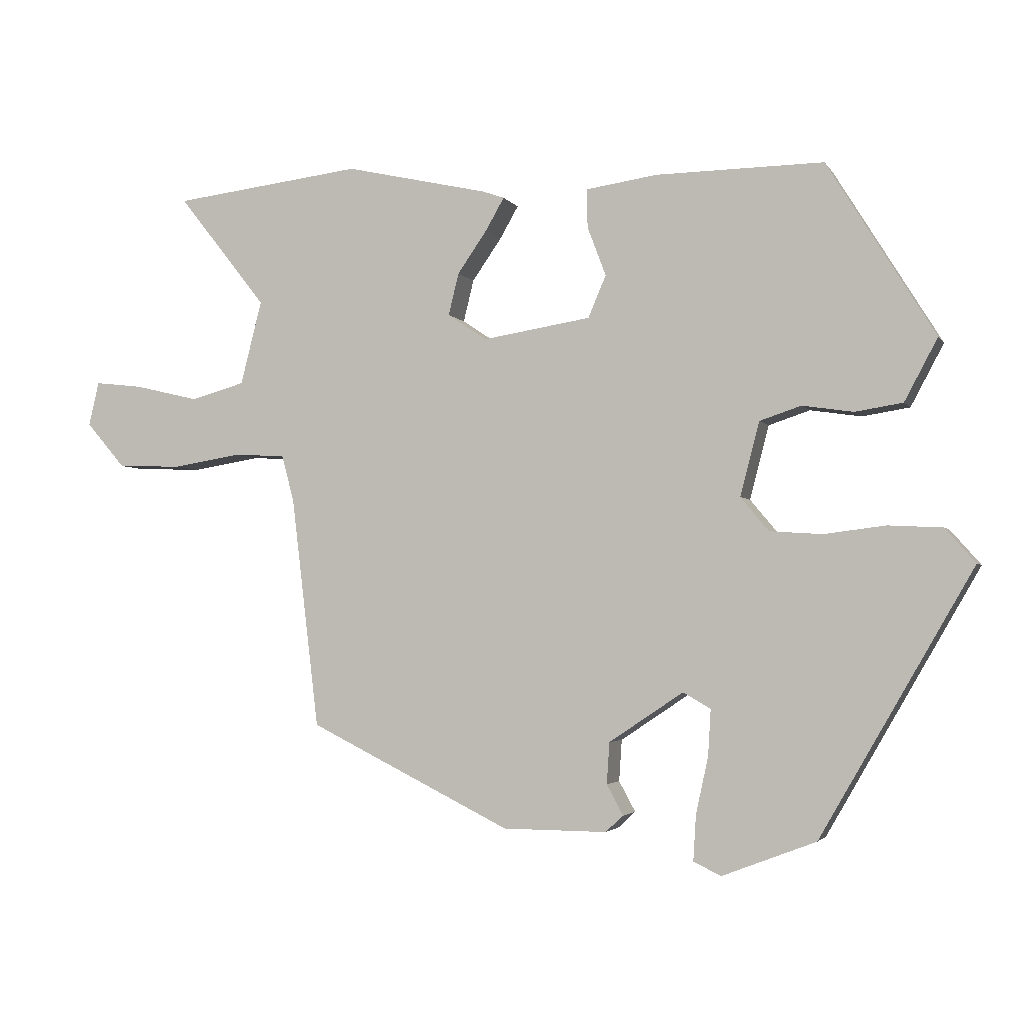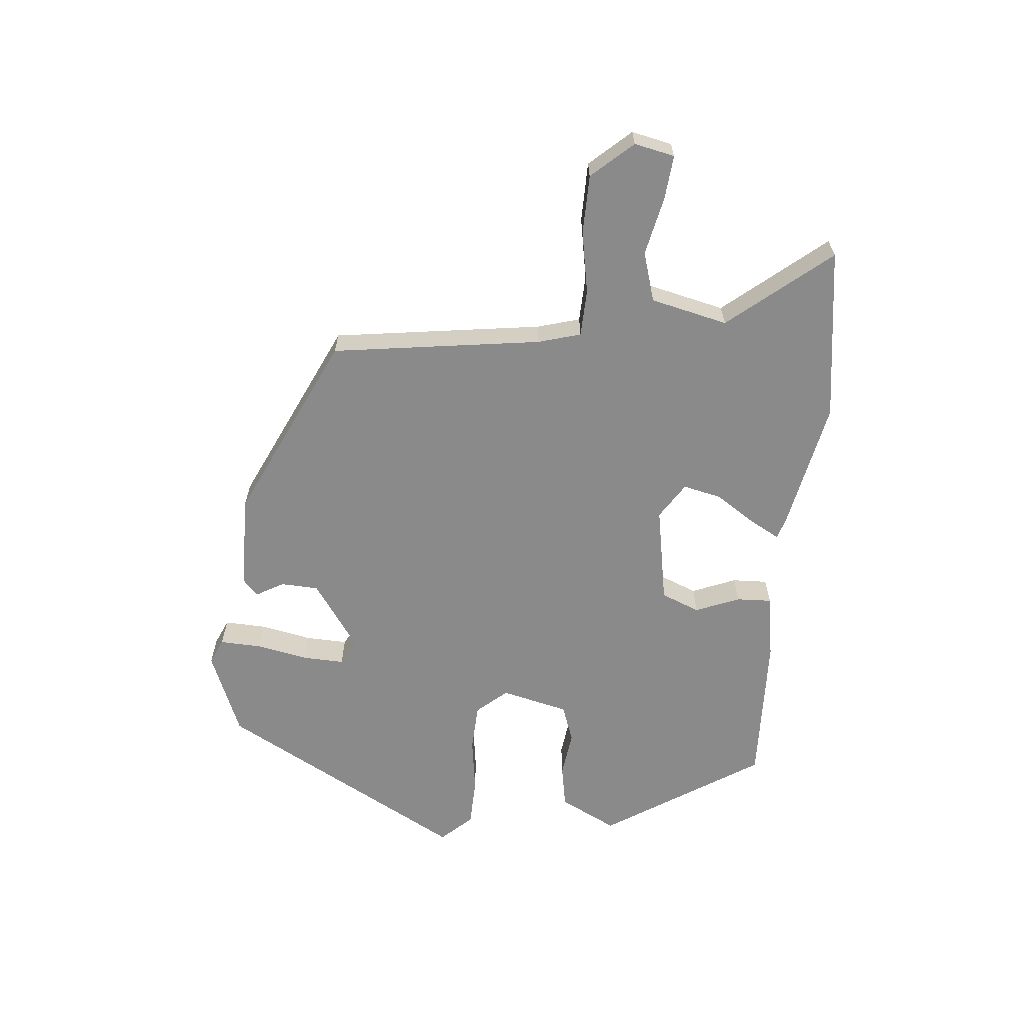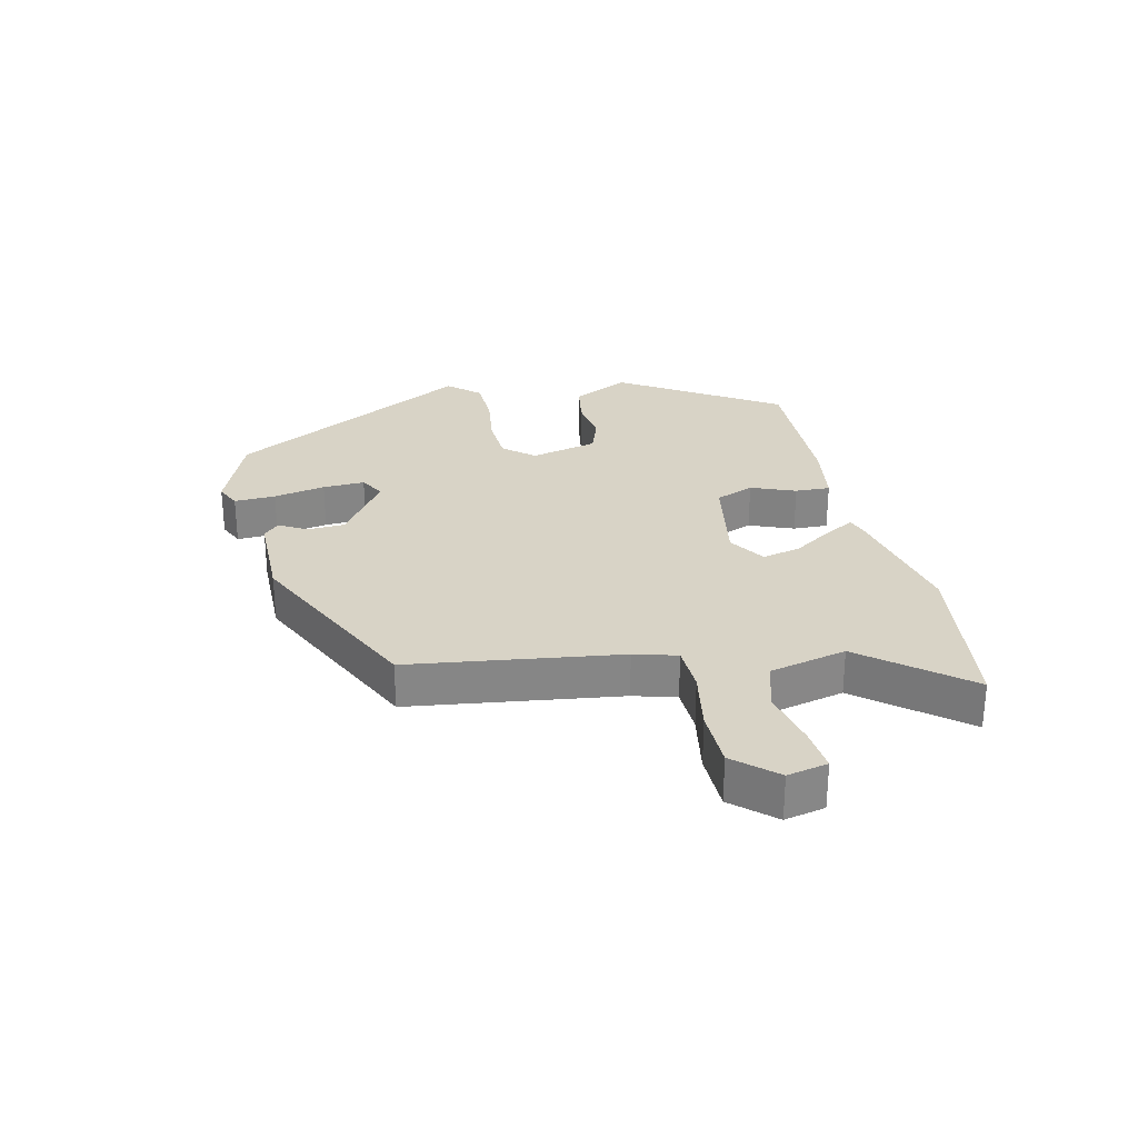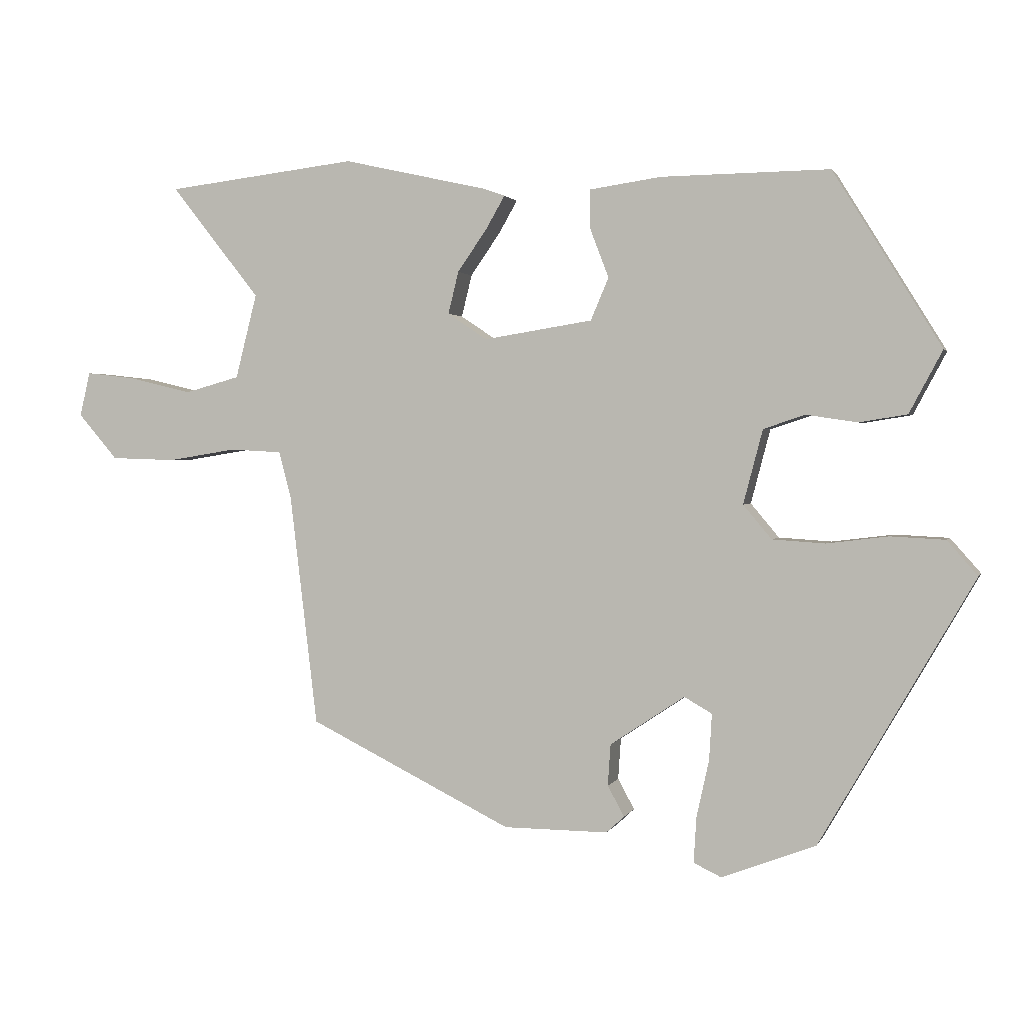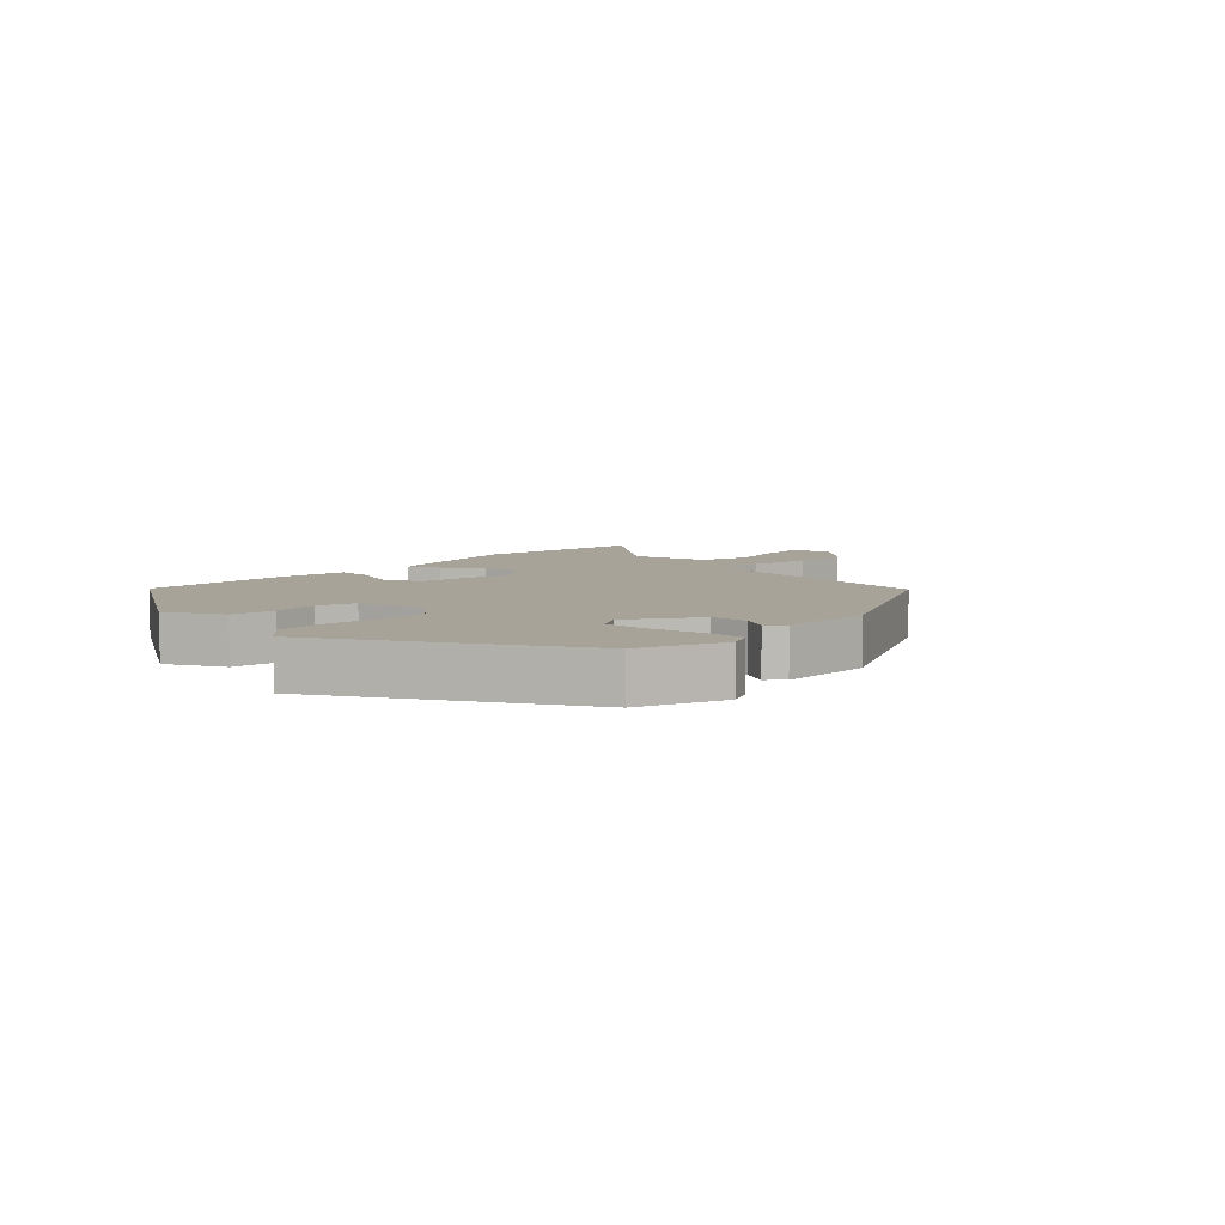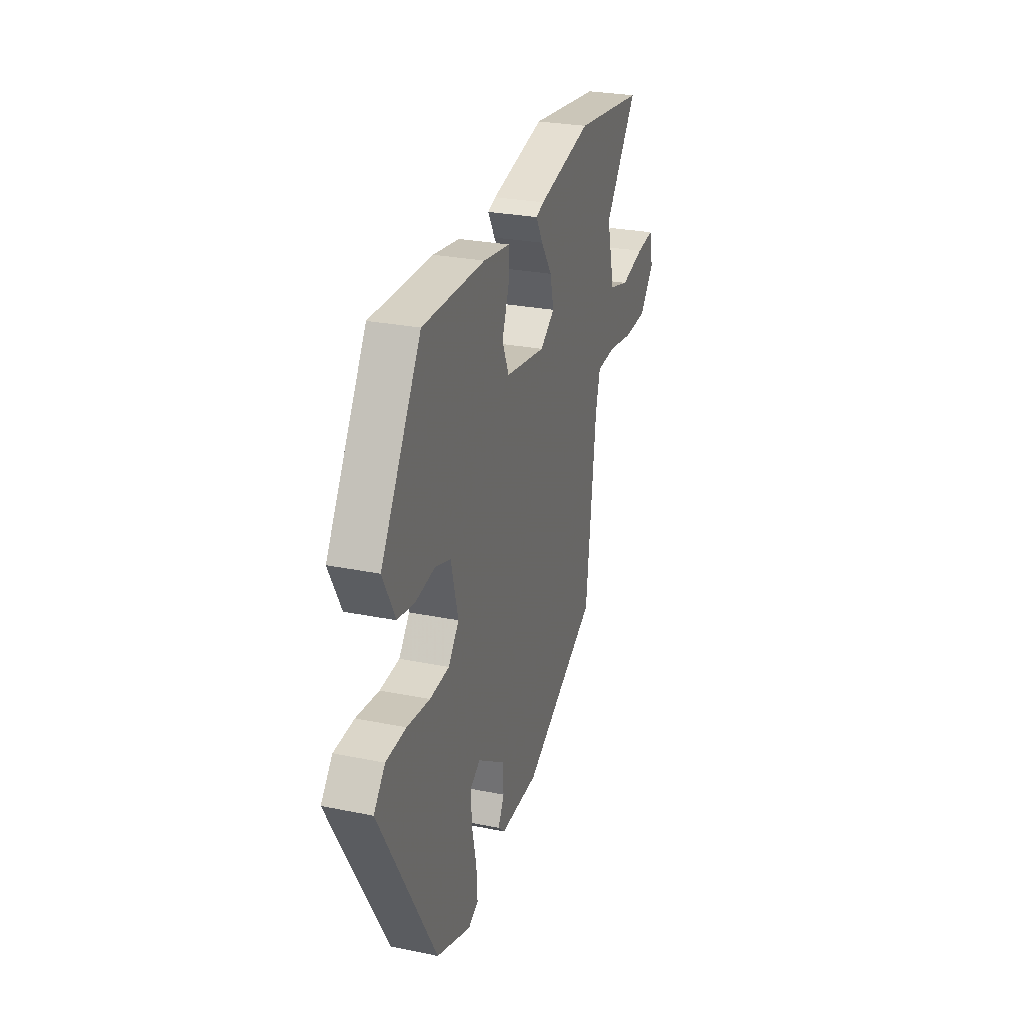
<metadata>
{"format":"obj","ext":"obj","renderer":"f3d","projection":"perspective","resolution":1024,"background":"white","views":[{"elev":-3.0,"azim":17.4,"up":"+Z"},{"elev":-63.4,"azim":-94.1,"up":"+Y"},{"elev":28.2,"azim":-101.9,"up":"+Y"},{"elev":1.6,"azim":15.1,"up":"+Z"},{"elev":6.8,"azim":134.4,"up":"+Y"},{"elev":27.2,"azim":107.5,"up":"+Z"}]}
</metadata>
<code>
v 0.323 0.07 -0.471
v 0.187 0.07 -0.523
v 0.147 0.07 -0.504
v 0.151 0.07 -0.438
v 0.169 0.07 -0.356
v 0.173 0.07 -0.289
v 0.133 0.07 -0.266
v 0.025 0.07 -0.338
v 0.021 0.07 -0.398
v 0.045 0.07 -0.442
v 0.019 0.07 -0.466
v -0.132 0.07 -0.465
v -0.426 0.07 -0.319
v -0.466 0.07 0.016
v -0.484 0.07 0.084
v -0.559 0.07 0.088
v -0.658 0.07 0.072
v -0.752 0.07 0.075
v -0.809 0.07 0.141
v -0.794 0.07 0.205
v -0.724 0.07 0.197
v -0.631 0.07 0.175
v -0.552 0.07 0.197
v -0.521 0.07 0.319
v -0.65 0.07 0.482
v -0.374 0.07 0.515
v -0.165 0.07 0.468
v -0.134 0.07 0.457
v -0.161 0.07 0.41
v -0.204 0.07 0.348
v -0.219 0.07 0.287
v -0.162 0.07 0.249
v -0.005 0.07 0.274
v 0.021 0.07 0.335
v -0.006 0.07 0.406
v -0.007 0.07 0.462
v 0.097 0.07 0.477
v 0.34 0.07 0.48
v 0.496 0.07 0.227
v 0.448 0.07 0.137
v 0.379 0.07 0.126
v 0.305 0.07 0.137
v 0.245 0.07 0.117
v 0.217 0.07 0.01
v 0.258 0.07 -0.039
v 0.334 0.07 -0.044
v 0.423 0.07 -0.033
v 0.501 0.07 -0.037
v 0.545 0.07 -0.087
v 0.323 0 -0.471
v 0.187 0 -0.523
v 0.147 0 -0.504
v 0.151 0 -0.438
v 0.169 0 -0.356
v 0.173 0 -0.289
v 0.133 0 -0.266
v 0.025 0 -0.338
v 0.021 0 -0.398
v 0.045 0 -0.442
v 0.019 0 -0.466
v -0.132 0 -0.465
v -0.426 0 -0.319
v -0.466 0 0.016
v -0.484 0 0.084
v -0.559 0 0.088
v -0.658 0 0.072
v -0.752 0 0.075
v -0.809 0 0.141
v -0.794 0 0.205
v -0.724 0 0.197
v -0.631 0 0.175
v -0.552 0 0.197
v -0.521 0 0.319
v -0.65 0 0.482
v -0.374 0 0.515
v -0.165 0 0.468
v -0.134 0 0.457
v -0.161 0 0.41
v -0.204 0 0.348
v -0.219 0 0.287
v -0.162 0 0.249
v -0.005 0 0.274
v 0.021 0 0.335
v -0.006 0 0.406
v -0.007 0 0.462
v 0.097 0 0.477
v 0.34 0 0.48
v 0.496 0 0.227
v 0.448 0 0.137
v 0.379 0 0.126
v 0.305 0 0.137
v 0.245 0 0.117
v 0.217 0 0.01
v 0.258 0 -0.039
v 0.334 0 -0.044
v 0.423 0 -0.033
v 0.501 0 -0.037
v 0.545 0 -0.087
f 3 4 5
f 2 3 5
f 1 2 5
f 49 1 5
f 48 49 5
f 47 48 5
f 46 47 5
f 45 46 5 6
f 44 45 6 7
f 43 44 7 8
f 40 41 42
f 39 40 42
f 38 39 42
f 37 38 42
f 36 37 42
f 35 36 42
f 34 35 42
f 33 34 42 43
f 32 33 43 8
f 28 29 30
f 27 28 30
f 26 27 30
f 25 26 30
f 24 25 30
f 23 24 30 31
f 22 23 31 32
f 20 21 22
f 19 20 22
f 18 19 22
f 17 18 22
f 16 17 22
f 15 16 22 32
f 12 13 14
f 11 12 14
f 10 11 14
f 9 10 14
f 14 15 32
f 9 14 32
f 8 9 32
f 54 53 52
f 54 52 51
f 54 51 50
f 54 50 98
f 54 98 97
f 54 97 96
f 54 96 95
f 55 54 95 94
f 56 55 94 93
f 57 56 93 92
f 91 90 89
f 91 89 88
f 91 88 87
f 91 87 86
f 91 86 85
f 91 85 84
f 91 84 83
f 92 91 83 82
f 57 92 82 81
f 79 78 77
f 79 77 76
f 79 76 75
f 79 75 74
f 79 74 73
f 80 79 73 72
f 81 80 72 71
f 71 70 69
f 71 69 68
f 71 68 67
f 71 67 66
f 71 66 65
f 81 71 65 64
f 63 62 61
f 63 61 60
f 63 60 59
f 63 59 58
f 81 64 63
f 81 63 58
f 81 58 57
f 1 50 51 2
f 2 51 52 3
f 3 52 53 4
f 4 53 54 5
f 5 54 55 6
f 6 55 56 7
f 7 56 57 8
f 8 57 58 9
f 9 58 59 10
f 10 59 60 11
f 11 60 61 12
f 12 61 62 13
f 13 62 63 14
f 14 63 64 15
f 15 64 65 16
f 16 65 66 17
f 17 66 67 18
f 18 67 68 19
f 19 68 69 20
f 20 69 70 21
f 21 70 71 22
f 22 71 72 23
f 23 72 73 24
f 24 73 74 25
f 25 74 75 26
f 26 75 76 27
f 27 76 77 28
f 28 77 78 29
f 29 78 79 30
f 30 79 80 31
f 31 80 81 32
f 32 81 82 33
f 33 82 83 34
f 34 83 84 35
f 35 84 85 36
f 36 85 86 37
f 37 86 87 38
f 38 87 88 39
f 39 88 89 40
f 40 89 90 41
f 41 90 91 42
f 42 91 92 43
f 43 92 93 44
f 44 93 94 45
f 45 94 95 46
f 46 95 96 47
f 47 96 97 48
f 48 97 98 49
f 49 98 50 1

</code>
